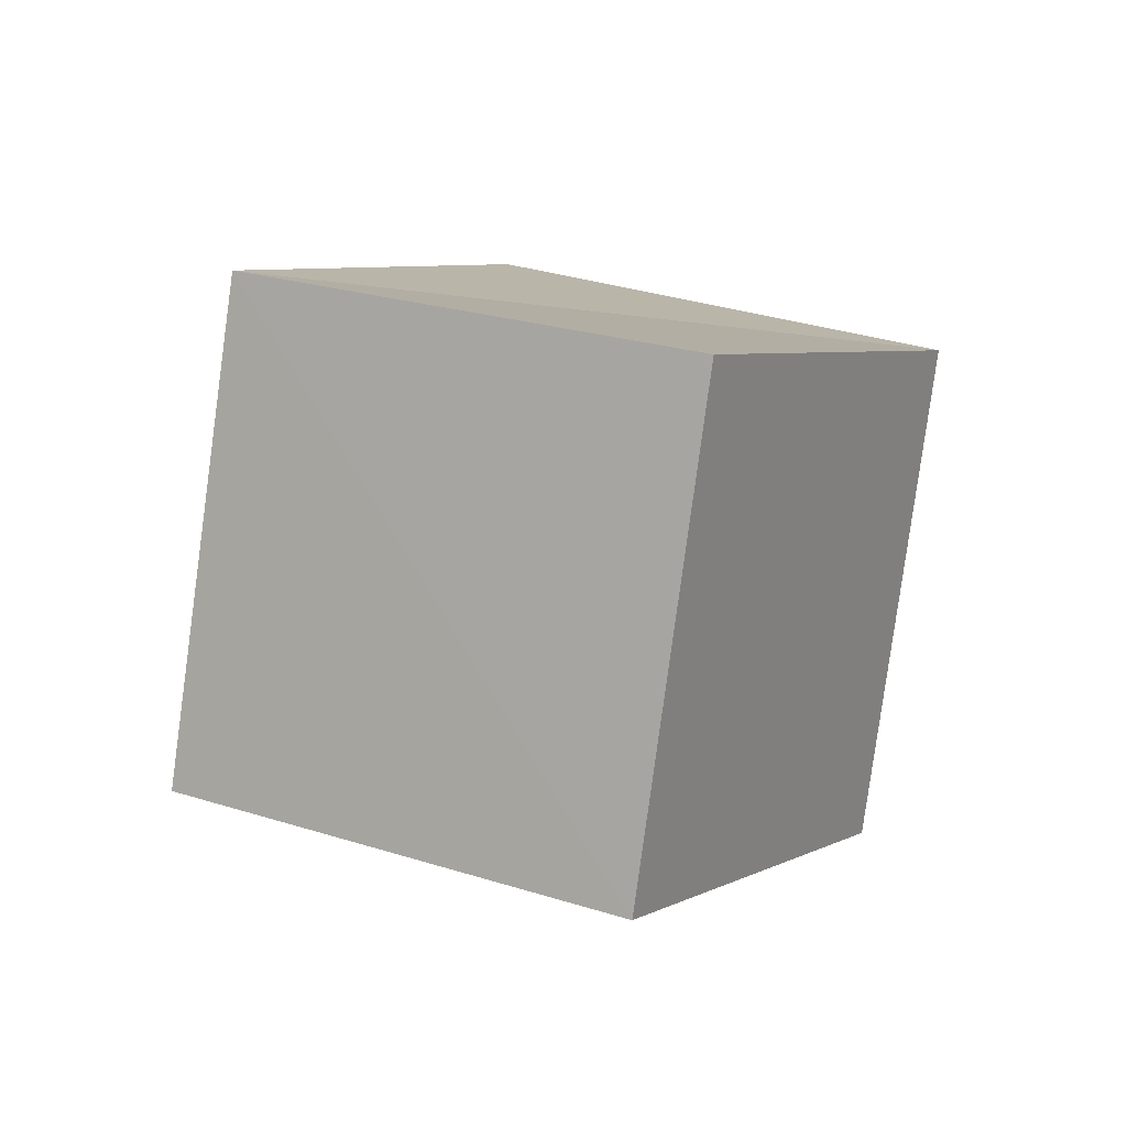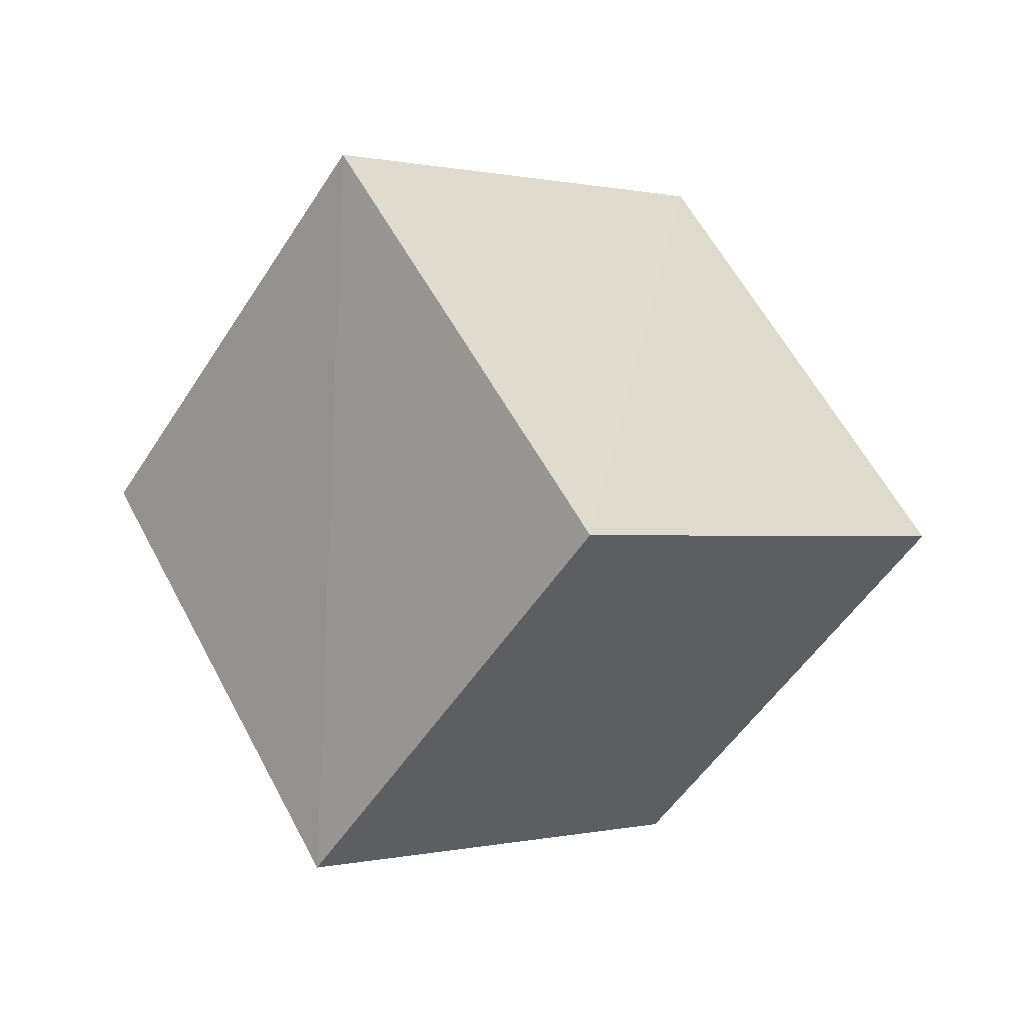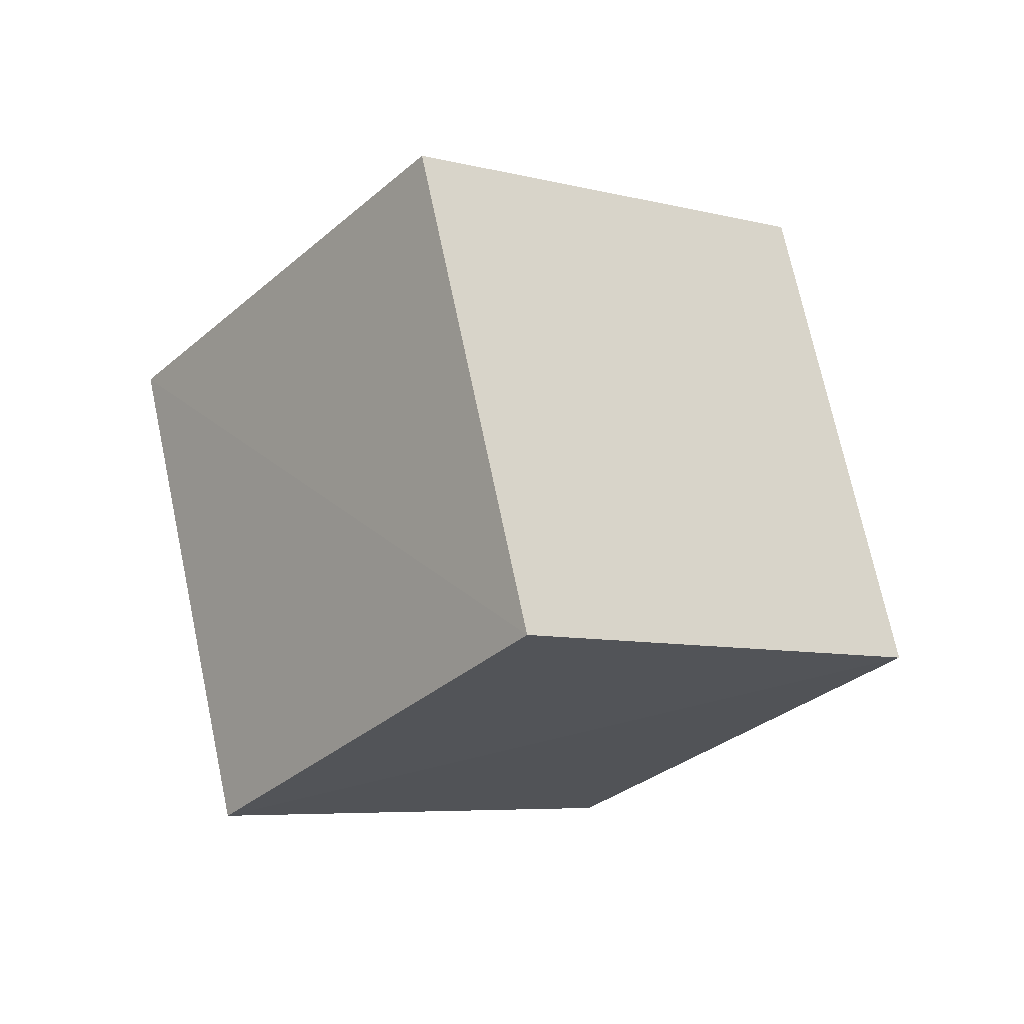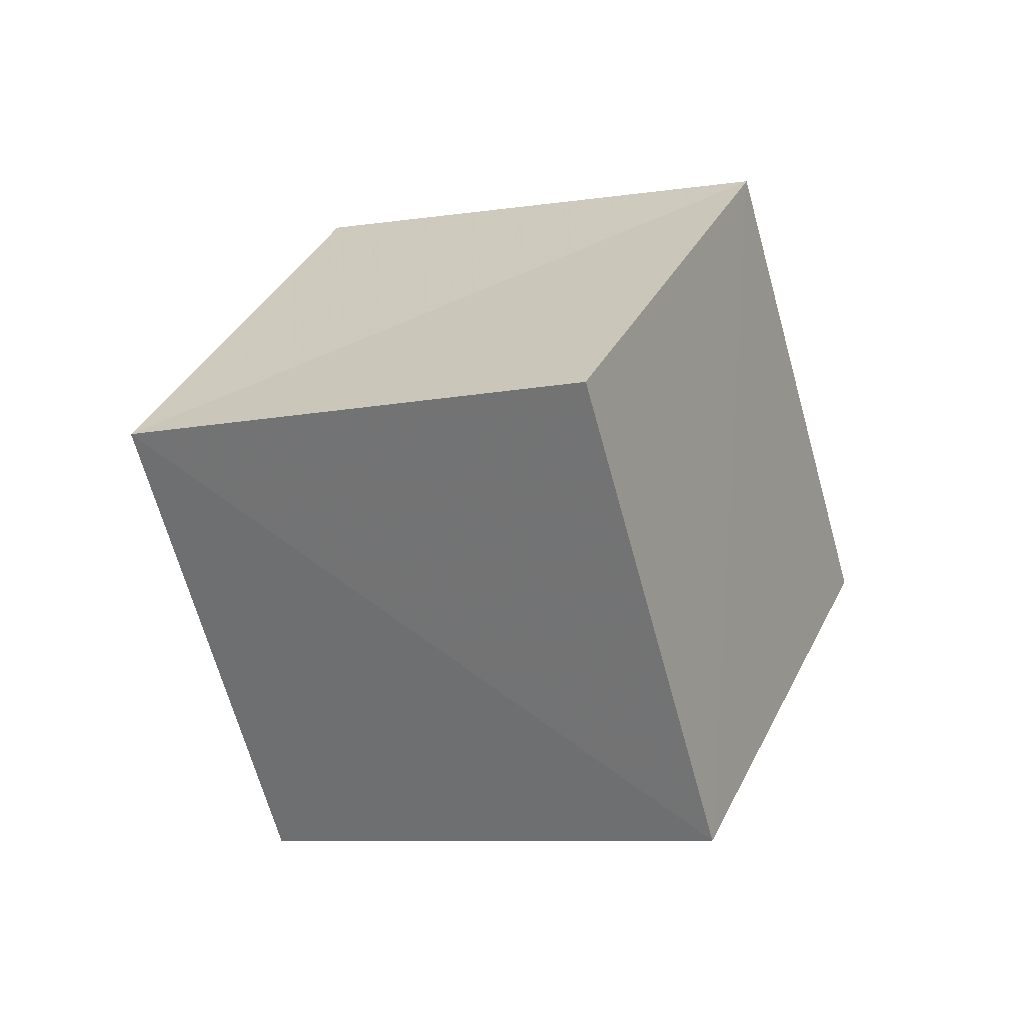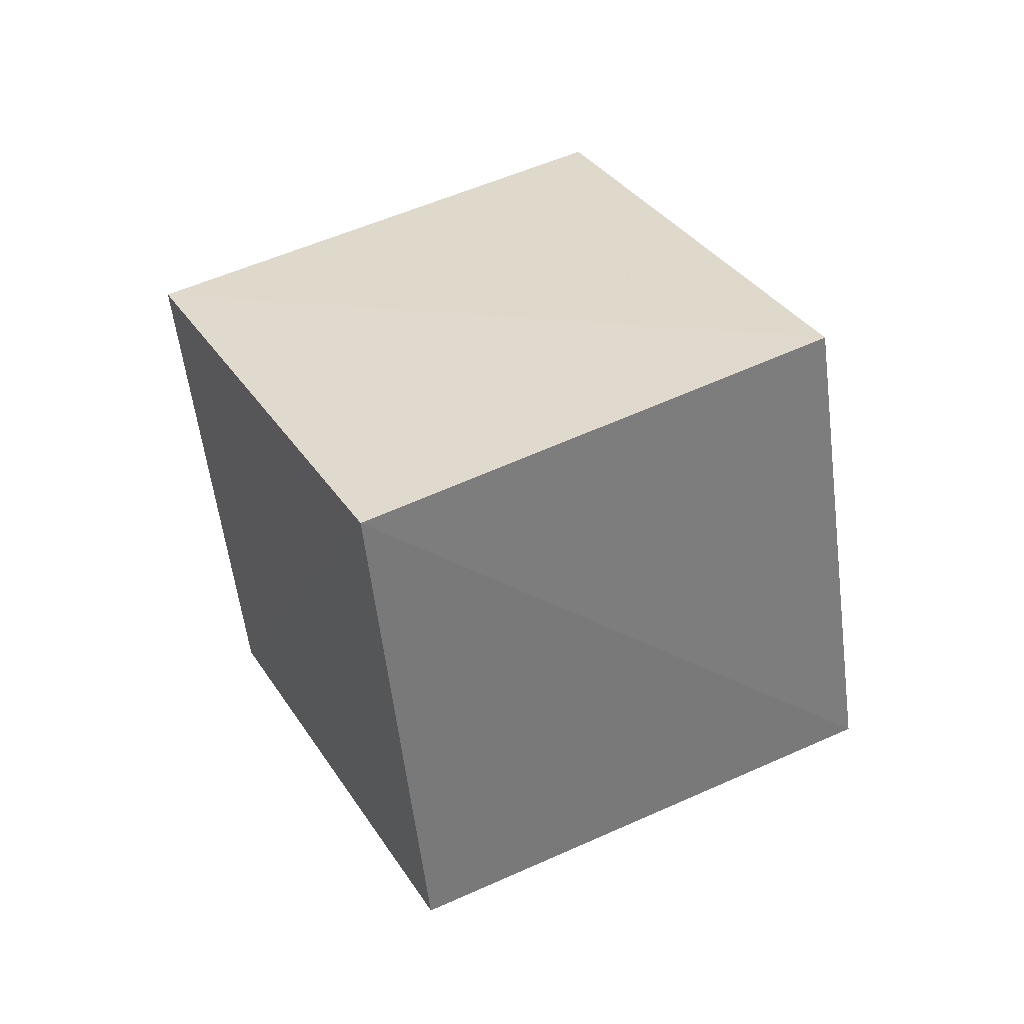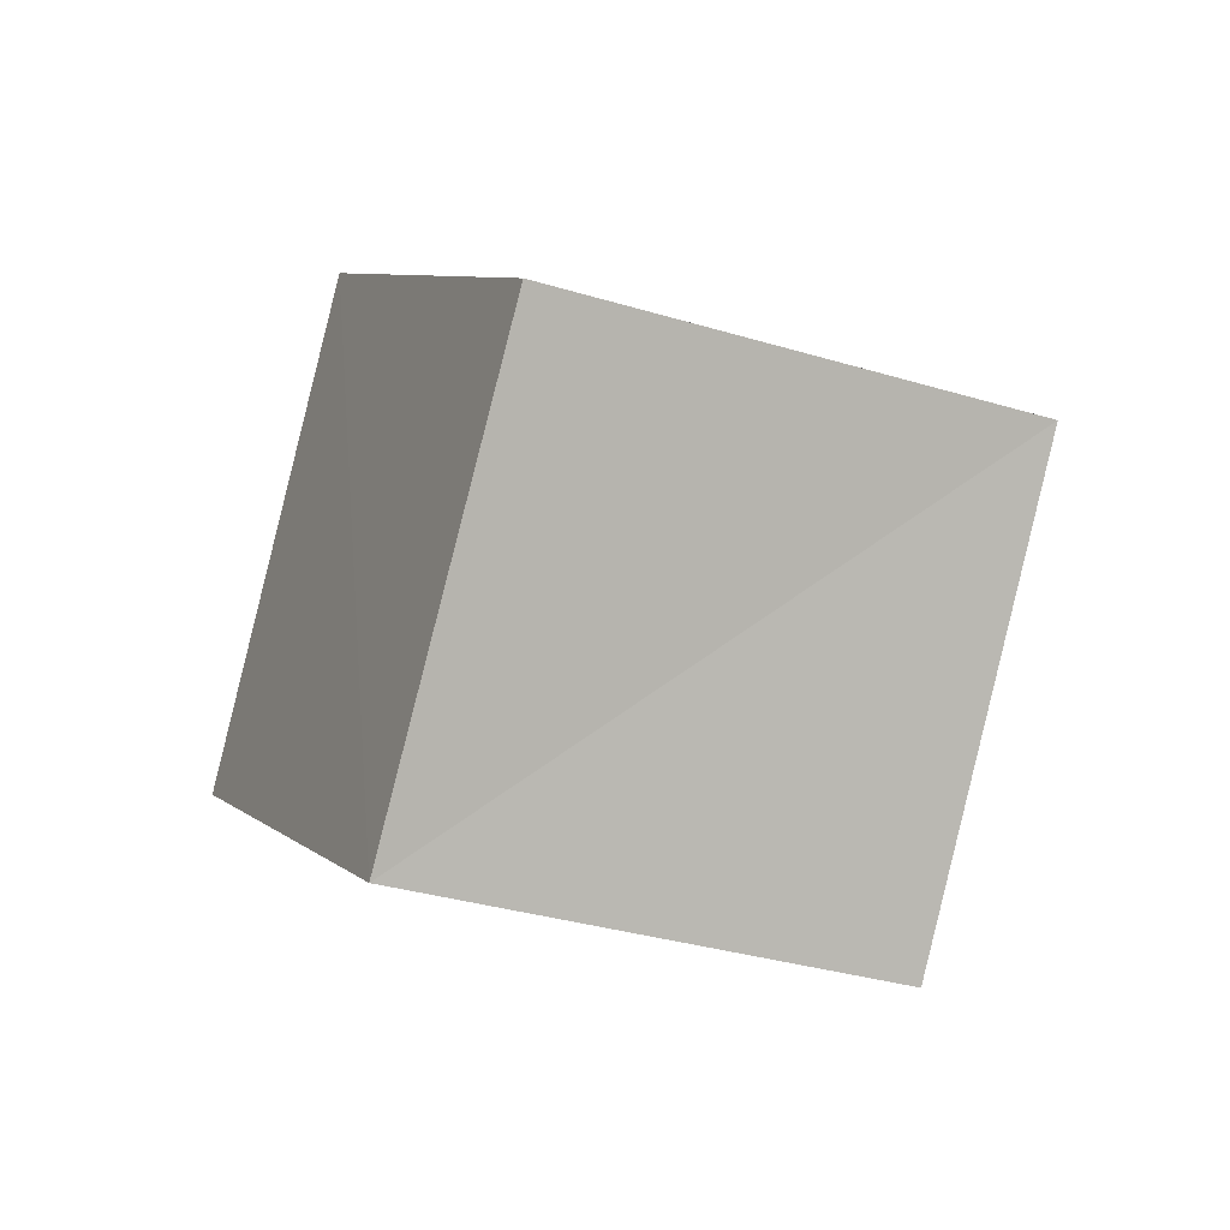
<metadata>
{"format":"obj","ext":"obj","renderer":"f3d","projection":"perspective","resolution":1024,"background":"white","views":[{"elev":-35.0,"azim":-28.9,"up":"+Y"},{"elev":-74.8,"azim":93.1,"up":"+Z"},{"elev":26.2,"azim":1.0,"up":"+Z"},{"elev":69.2,"azim":140.3,"up":"+Y"},{"elev":-19.3,"azim":122.6,"up":"+Y"},{"elev":54.5,"azim":-49.1,"up":"+Y"}]}
</metadata>
<code>
v  0.6972  1.774  1.744
v  0.9155  1.071  1.069
v  1.671  1.642  0.7308
v  1.434  2.34  1.428
v  1.323  1.352  2.401
v  1.537  0.6442  1.737
v  2.293  1.201  1.384
v  2.073  1.902  2.06
f 3 1 2
f 5 7 6
f 1 3 4
f 1 6 2
f 7 5 8
f 2 7 3
f 6 1 5
f 3 8 4
f 7 2 6
f 1 8 5
f 8 3 7
f 8 1 4

</code>
